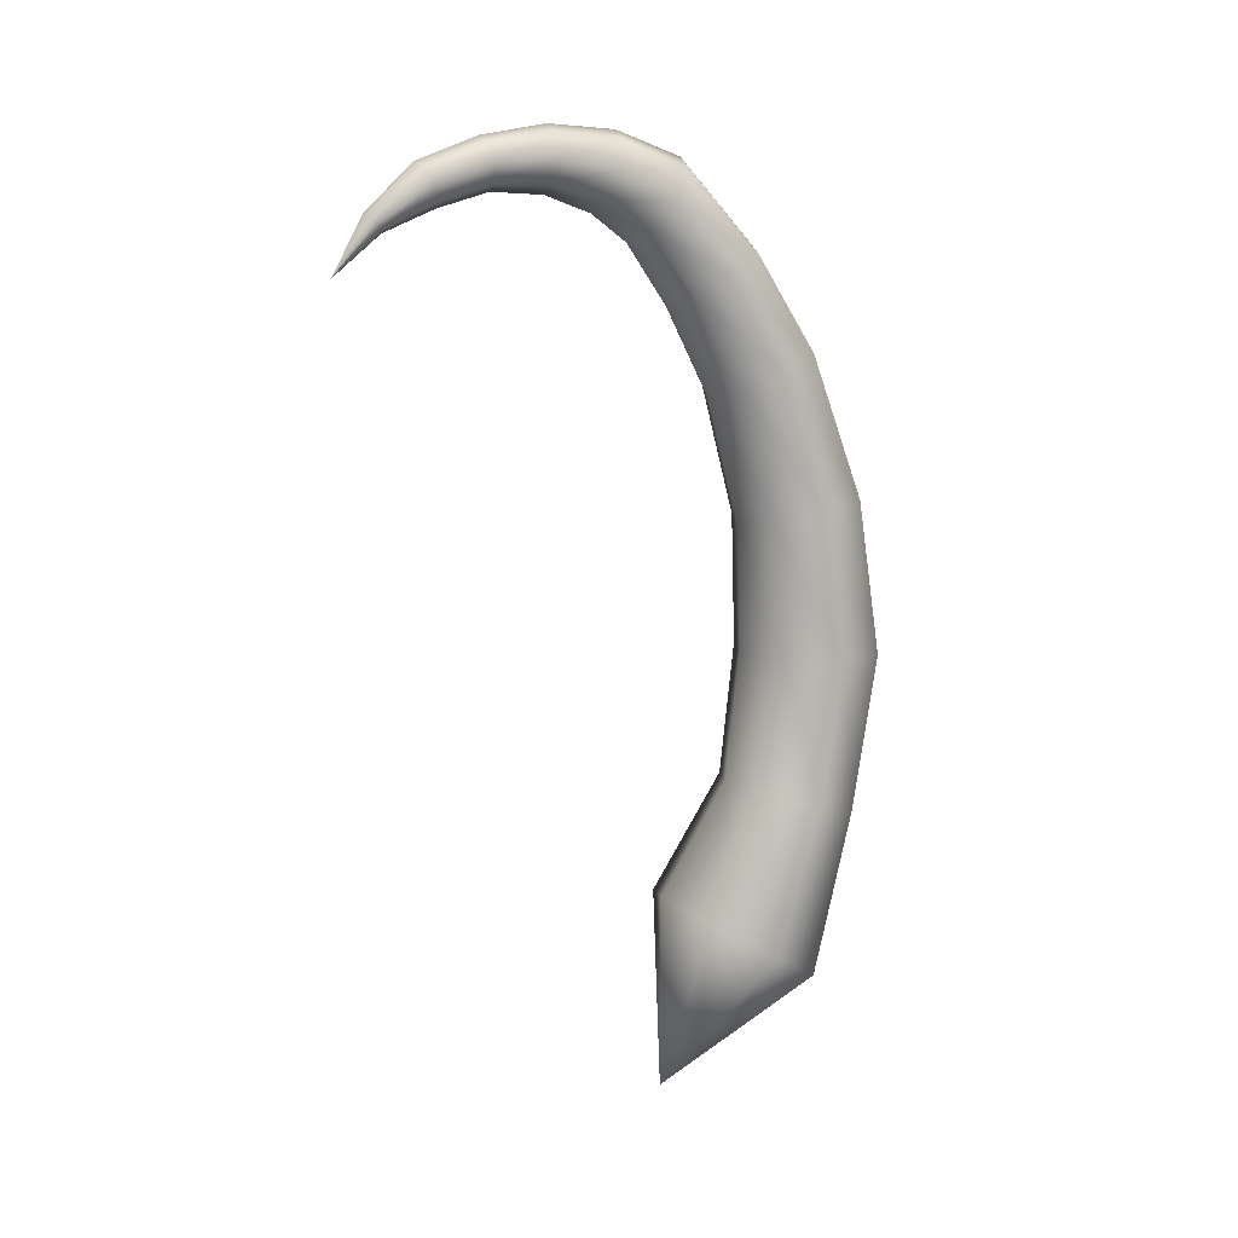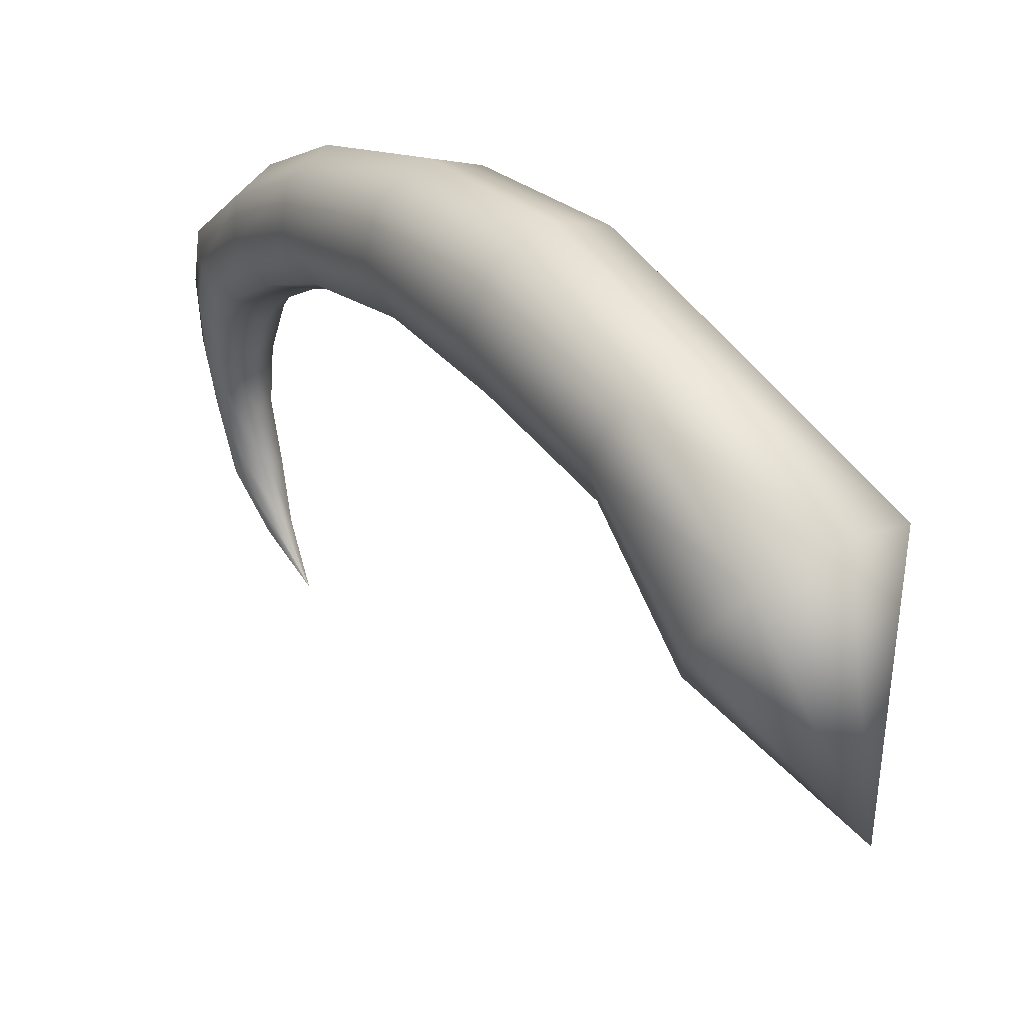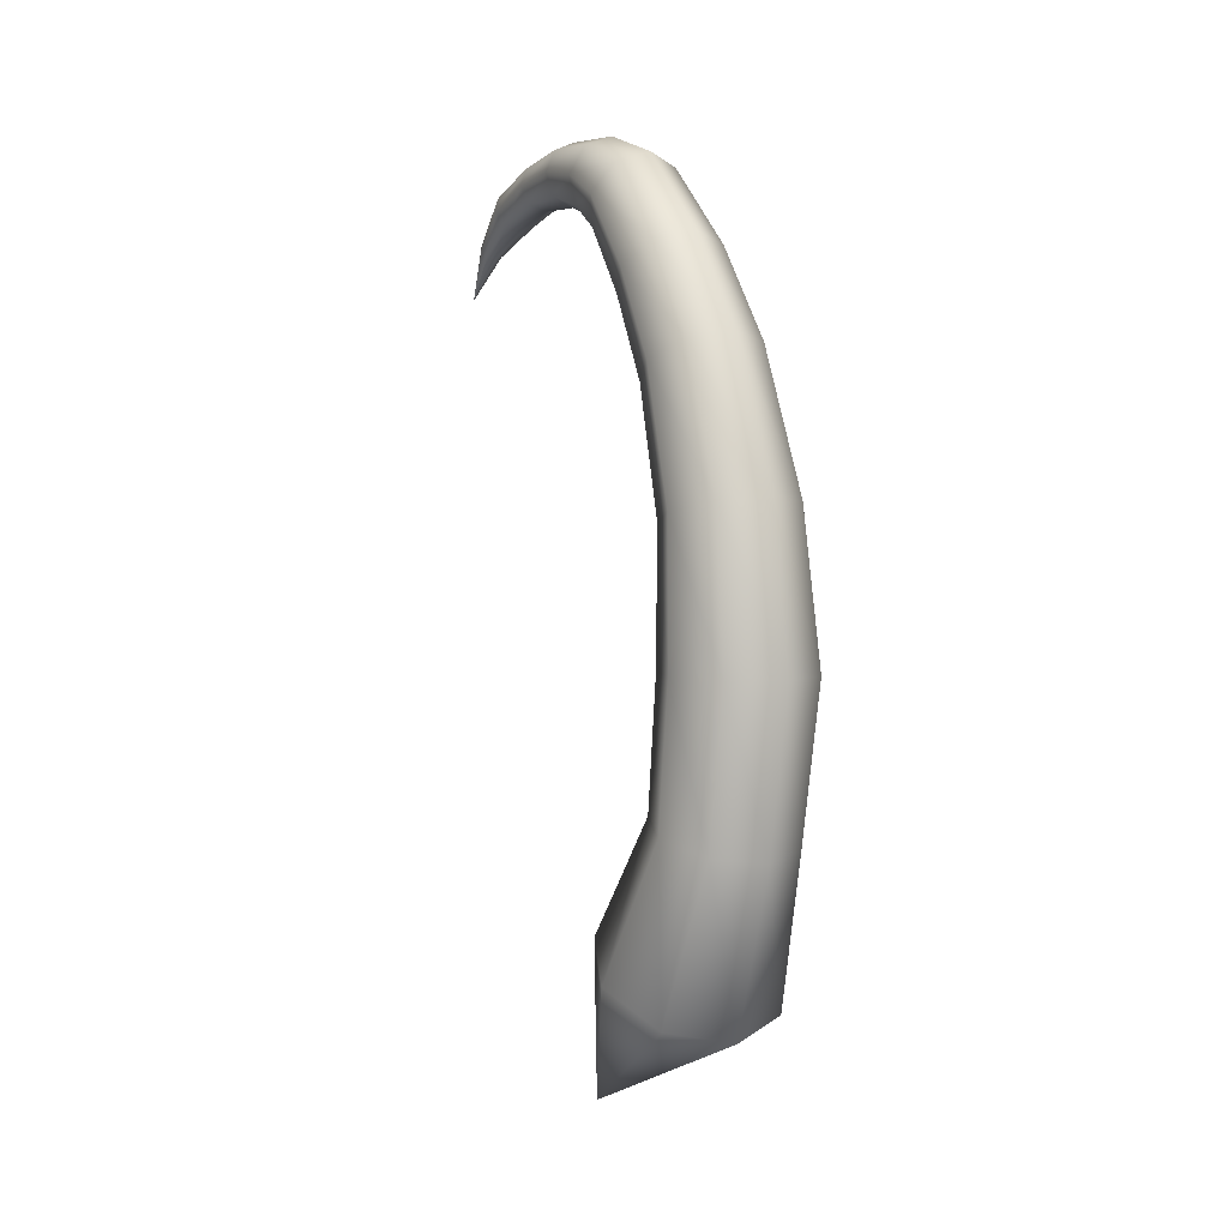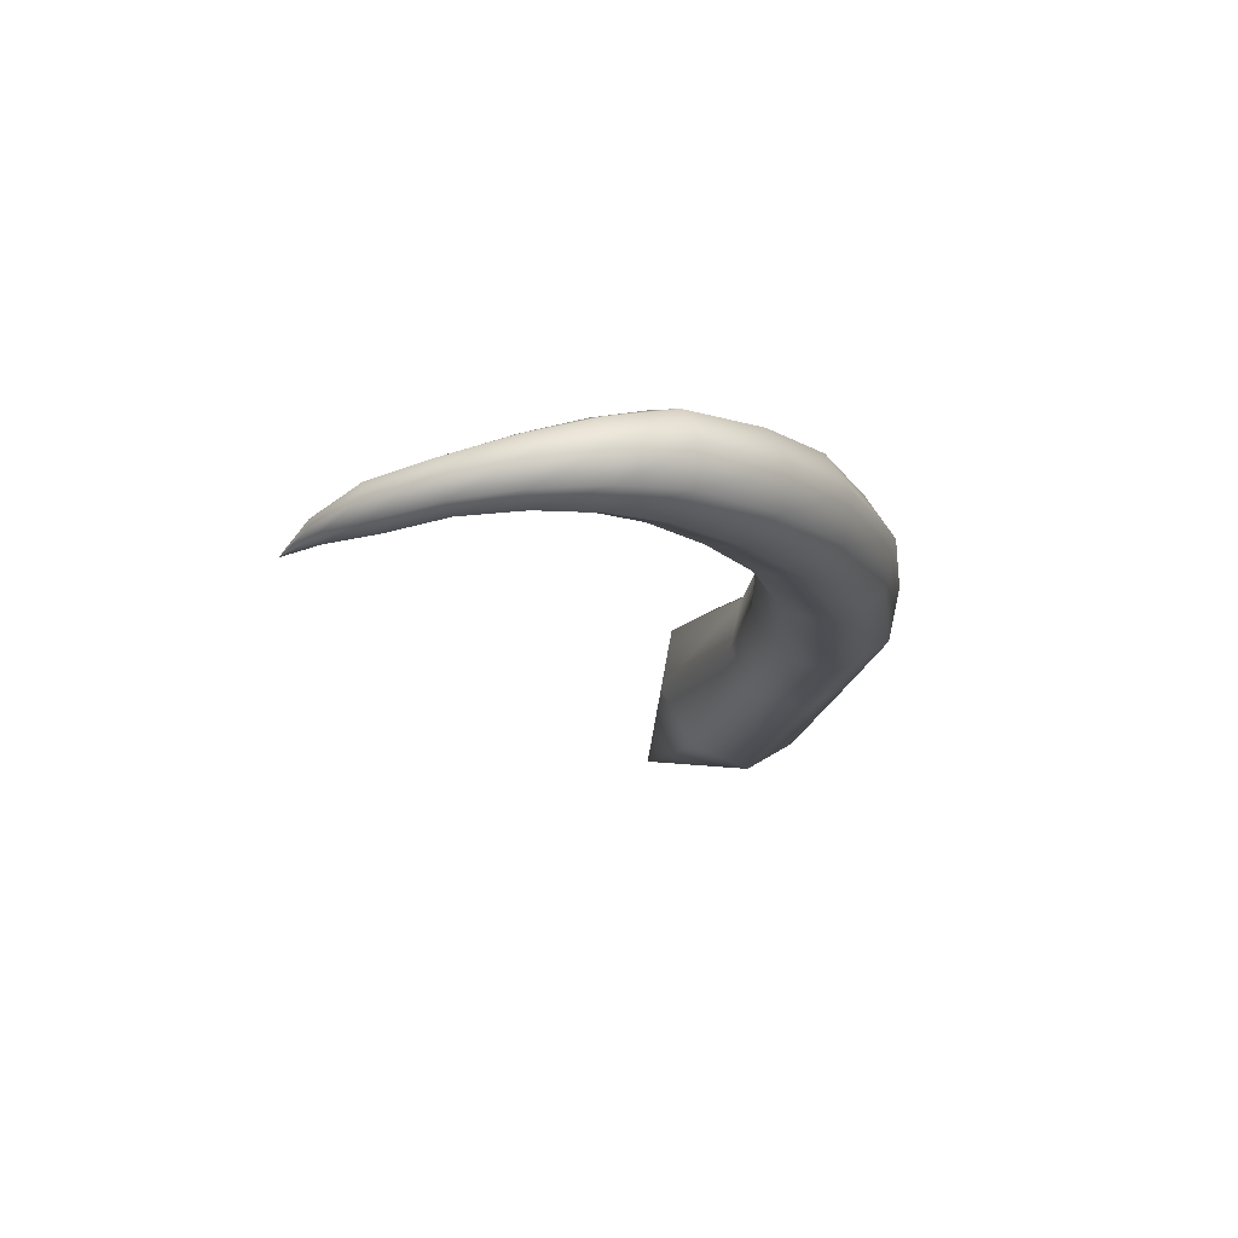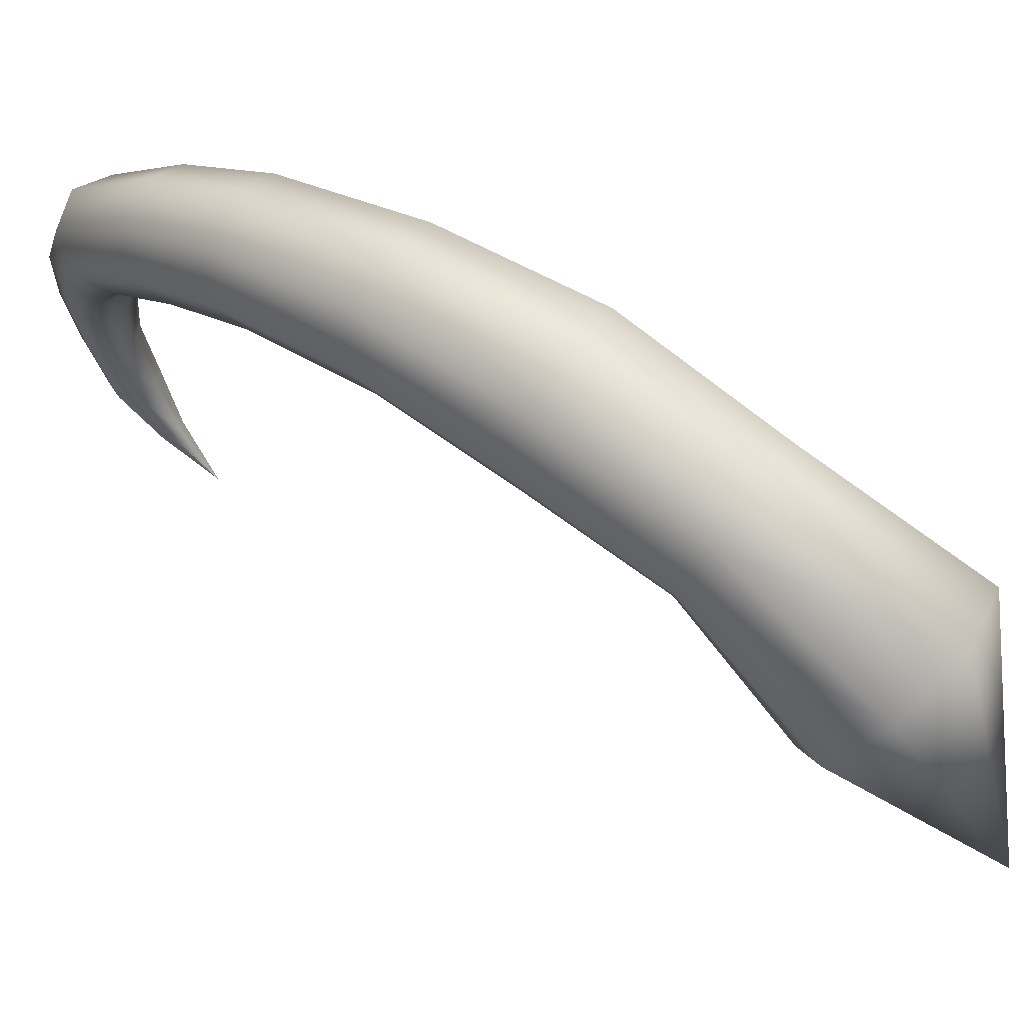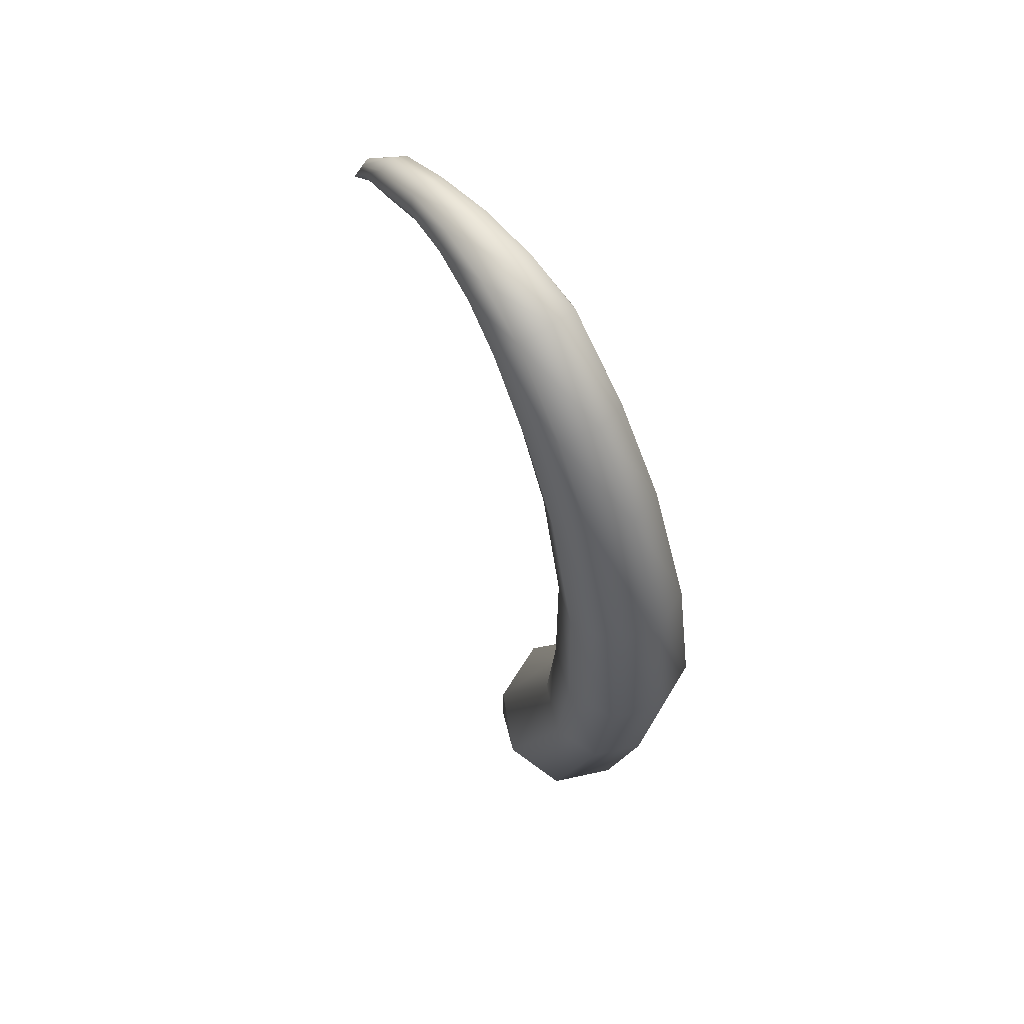
<metadata>
{"format":"obj","ext":"obj","renderer":"f3d","projection":"perspective","resolution":1024,"background":"white","views":[{"elev":10.2,"azim":64.7,"up":"+Z"},{"elev":36.2,"azim":145.6,"up":"+Y"},{"elev":2.3,"azim":147.7,"up":"+Z"},{"elev":73.1,"azim":80.4,"up":"+Z"},{"elev":60.3,"azim":126.5,"up":"+Y"},{"elev":59.7,"azim":143.2,"up":"+Z"}]}
</metadata>
<code>
g ImpClawFX
v 1.003e-07 0.7124 -0.3521
v -0.1432 0.6613 -0.3219
v 0.07923 0.3225 -0.5374
v 0.1432 0.6613 -0.3219
v 1.003e-07 0.7124 -0.3521
v 0.07923 0.3225 -0.5374
v 0.2025 0.5379 -0.2492
v 0.1432 0.6613 -0.3219
v 0.07923 0.3225 -0.5374
v 0.1432 0.4146 -0.1764
v 0.2025 0.5379 -0.2492
v 0.07923 0.3225 -0.5374
v -2.033e-08 0.3635 -0.1462
v 0.1432 0.4146 -0.1764
v 0.07923 0.3225 -0.5374
v -0.1432 0.4146 -0.1764
v -2.033e-08 0.3635 -0.1462
v 0.07923 0.3225 -0.5374
v -0.2025 0.5379 -0.2492
v -0.1432 0.4146 -0.1764
v 0.07923 0.3225 -0.5374
v -0.1432 0.6613 -0.3219
v -0.2025 0.5379 -0.2492
v 0.07923 0.3225 -0.5374
v -1.947e-07 -0.347 1.177
v -1.947e-07 -0.347 1.177
v -0.01863 -0.2741 1.296
v -1.904e-07 -0.2793 1.301
v -1.947e-07 -0.347 1.177
v -0.03559 -0.1681 1.387
v 0.01863 -0.2741 1.296
v -1.947e-07 -0.347 1.177
v -1.917e-07 -0.1746 1.4
v -0.03926 -0.03623 1.436
v 0.02636 -0.2616 1.282
v -1.947e-07 -0.347 1.177
v 0.03559 -0.1681 1.387
v -1.955e-07 -0.03947 1.452
v -0.04917 0.1036 1.456
v 0.01863 -0.249 1.268
v -1.947e-07 -0.347 1.177
v 0.05034 -0.1523 1.355
v 0.03926 -0.03623 1.436
v -1.979e-07 0.1046 1.476
v -0.06171 0.2462 1.443
v -1.948e-07 -0.2438 1.262
v -1.947e-07 -0.347 1.177
v 0.03559 -0.1366 1.323
v 0.05553 -0.02841 1.397
v 0.04917 0.1036 1.456
v -1.998e-07 0.2541 1.467
v -0.07461 0.3832 1.39
v -0.01863 -0.249 1.268
v -1.947e-07 -0.347 1.177
v -1.965e-07 -0.13 1.31
v 0.03926 -0.02058 1.359
v 0.06954 0.1011 1.407
v 0.06171 0.2462 1.443
v -1.938e-07 0.4009 1.416
v -0.08345 0.542 1.216
v -0.02636 -0.2616 1.282
v -1.947e-07 -0.347 1.177
v -0.01863 -0.2741 1.296
v -0.03559 -0.1366 1.323
v -0.05034 -0.1523 1.355
v -0.03559 -0.1681 1.387
v -1.778e-07 0.5705 1.236
v -0.09119 0.6692 1.014
v 0.07461 0.3832 1.39
v -1.99e-07 -0.01734 1.343
v -0.03926 -0.02058 1.359
v -0.05553 -0.02841 1.397
v -0.03926 -0.03623 1.436
v -1.523e-07 0.7036 1.03
v -0.1019 0.7815 0.7024
v 0.04917 0.09859 1.358
v -2.03e-07 0.09756 1.338
v -0.04917 0.09859 1.358
v -0.06954 0.1011 1.407
v -0.04917 0.1036 1.456
v 0.08727 0.227 1.384
v 0.06171 0.2079 1.326
v -2.066e-07 0.2 1.301
v -0.06171 0.2079 1.326
v -0.08727 0.227 1.384
v -0.06171 0.2462 1.443
v 0.1055 0.3404 1.329
v 0.07461 0.2976 1.268
v -2.082e-07 0.2799 1.243
v -0.07461 0.2976 1.268
v -0.1055 0.3404 1.329
v -0.07461 0.3832 1.39
v 0.08345 0.542 1.216
v 0.118 0.4733 1.17
v 0.08345 0.4046 1.124
v -1.991e-07 0.3761 1.104
v -0.08345 0.4046 1.124
v -0.118 0.4733 1.17
v -0.08345 0.542 1.216
v 0.09119 0.6692 1.014
v 0.129 0.5859 0.9769
v 0.09119 0.5027 0.9396
v -1.847e-07 0.4682 0.9241
v -0.09119 0.5027 0.9396
v -0.129 0.5859 0.9769
v -0.09119 0.6692 1.014
v -1.068e-07 0.8228 0.7109
v -0.1143 0.8255 0.3669
v 0.1019 0.7815 0.7024
v -5.659e-08 0.8729 0.3657
v -0.1092 0.7713 0.02537
v -0.1441 0.6818 0.6818
v -0.1019 0.7815 0.7024
v -0.1019 0.582 0.6611
v 0.1441 0.6818 0.6818
v 0.1143 0.8255 0.3669
v 1.271e-08 0.8149 0.01327
v -0.1432 0.6613 -0.3219
v 1.003e-07 0.7124 -0.3521
v 0.1092 0.7713 0.02537
v 0.1432 0.6613 -0.3219
v 0.1019 0.582 0.6611
v 0.1617 0.7112 0.3696
v 0.1545 0.666 0.05459
v 0.2025 0.5379 -0.2492
v -1.517e-07 0.5407 0.6526
v 0.1143 0.5969 0.3724
v 0.1092 0.5608 0.08381
v 0.1432 0.4146 -0.1764
v -1.019e-07 0.5495 0.3735
v -5.57e-08 0.5172 0.09591
v -2.033e-08 0.3635 -0.1462
v -0.1143 0.5969 0.3724
v -0.1092 0.5608 0.08381
v -0.1432 0.4146 -0.1764
v -0.1617 0.7112 0.3696
v -0.1143 0.8255 0.3669
v -0.1545 0.666 0.05459
v -0.2025 0.5379 -0.2492
v -0.1092 0.7713 0.02537
v -0.1432 0.6613 -0.3219
g ImpClawFX_0
f 3 2 1
f 6 5 4
f 9 8 7
f 12 11 10
f 15 14 13
f 18 17 16
f 21 20 19
f 24 23 22
f 27 26 25
f 28 27 25
f 28 25 29
f 30 27 28
f 31 28 29
f 31 29 32
f 33 30 28
f 33 28 31
f 34 30 33
f 35 31 32
f 35 32 36
f 37 33 31
f 37 31 35
f 38 34 33
f 38 33 37
f 39 34 38
f 40 35 36
f 40 36 41
f 42 37 35
f 42 35 40
f 43 38 37
f 43 37 42
f 44 39 38
f 44 38 43
f 45 39 44
f 46 40 41
f 46 41 47
f 48 42 40
f 48 40 46
f 49 43 42
f 49 42 48
f 50 44 43
f 50 43 49
f 51 45 44
f 51 44 50
f 52 45 51
f 53 46 47
f 53 47 54
f 55 48 46
f 55 46 53
f 56 49 48
f 56 48 55
f 57 50 49
f 57 49 56
f 58 51 50
f 58 50 57
f 59 52 51
f 59 51 58
f 60 52 59
f 61 53 54
f 61 54 62
f 63 61 62
f 64 55 53
f 64 53 61
f 65 61 63
f 65 64 61
f 66 65 63
f 67 60 59
f 68 60 67
f 69 59 58
f 67 59 69
f 70 55 64
f 70 56 55
f 71 64 65
f 71 70 64
f 72 65 66
f 72 71 65
f 73 72 66
f 74 68 67
f 75 68 74
f 76 56 70
f 76 57 56
f 77 70 71
f 77 76 70
f 78 71 72
f 78 77 71
f 79 72 73
f 79 78 72
f 80 79 73
f 81 57 76
f 81 58 57
f 69 58 81
f 82 76 77
f 82 81 76
f 83 77 78
f 83 82 77
f 84 78 79
f 84 83 78
f 85 79 80
f 85 84 79
f 86 85 80
f 87 69 81
f 87 81 82
f 88 82 83
f 88 87 82
f 89 83 84
f 89 88 83
f 90 84 85
f 90 89 84
f 91 85 86
f 91 90 85
f 92 91 86
f 93 69 87
f 93 67 69
f 74 67 93
f 94 87 88
f 94 93 87
f 95 88 89
f 95 94 88
f 96 89 90
f 96 95 89
f 97 90 91
f 97 96 90
f 98 91 92
f 98 97 91
f 99 98 92
f 100 74 93
f 100 93 94
f 101 94 95
f 101 100 94
f 102 95 96
f 102 101 95
f 103 96 97
f 103 102 96
f 104 97 98
f 104 103 97
f 105 98 99
f 105 104 98
f 106 105 99
f 107 74 100
f 107 75 74
f 108 75 107
f 109 100 101
f 109 107 100
f 110 108 107
f 110 107 109
f 111 108 110
f 112 105 106
f 113 112 106
f 114 104 105
f 112 114 105
f 115 109 101
f 115 101 102
f 116 110 109
f 116 109 115
f 117 111 110
f 117 110 116
f 118 111 117
f 119 118 117
f 119 117 120
f 120 117 116
f 121 119 120
f 122 115 102
f 122 102 103
f 123 116 115
f 120 116 123
f 123 115 122
f 121 120 124
f 124 120 123
f 125 121 124
f 126 122 103
f 126 103 104
f 114 126 104
f 127 123 122
f 124 123 127
f 127 122 126
f 125 124 128
f 128 124 127
f 129 125 128
f 130 127 126
f 130 126 114
f 128 127 130
f 129 128 131
f 131 128 130
f 132 129 131
f 133 130 114
f 131 130 133
f 133 114 112
f 132 131 134
f 134 131 133
f 135 132 134
f 136 133 112
f 134 133 136
f 136 112 113
f 137 136 113
f 135 134 138
f 138 134 136
f 138 136 137
f 139 135 138
f 140 138 137
f 139 138 140
f 141 139 140

</code>
